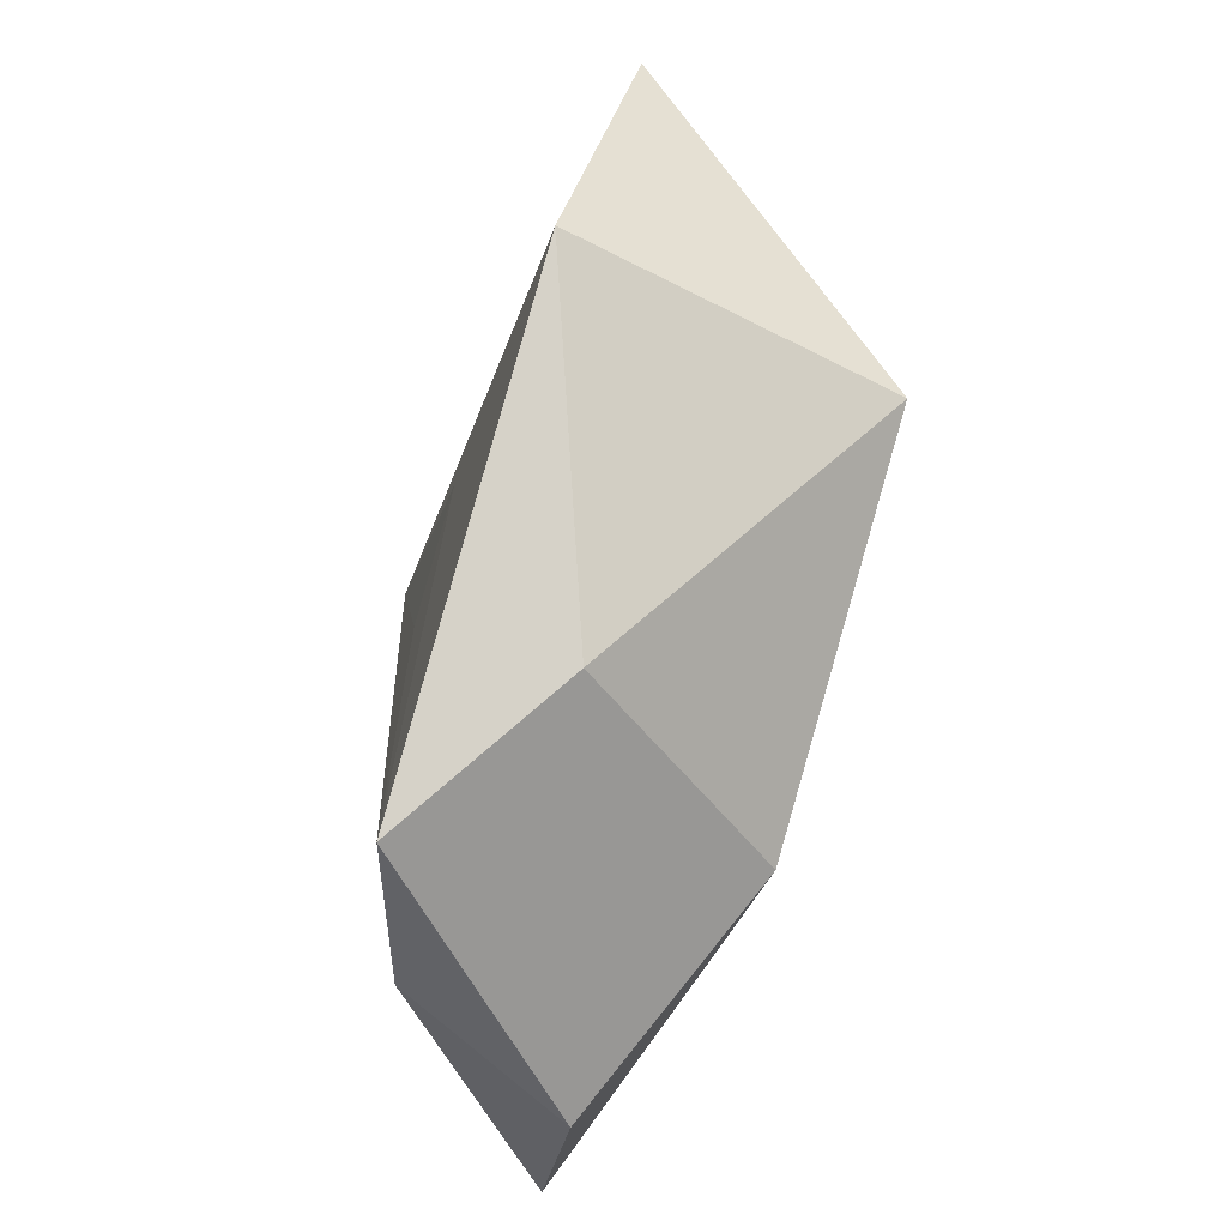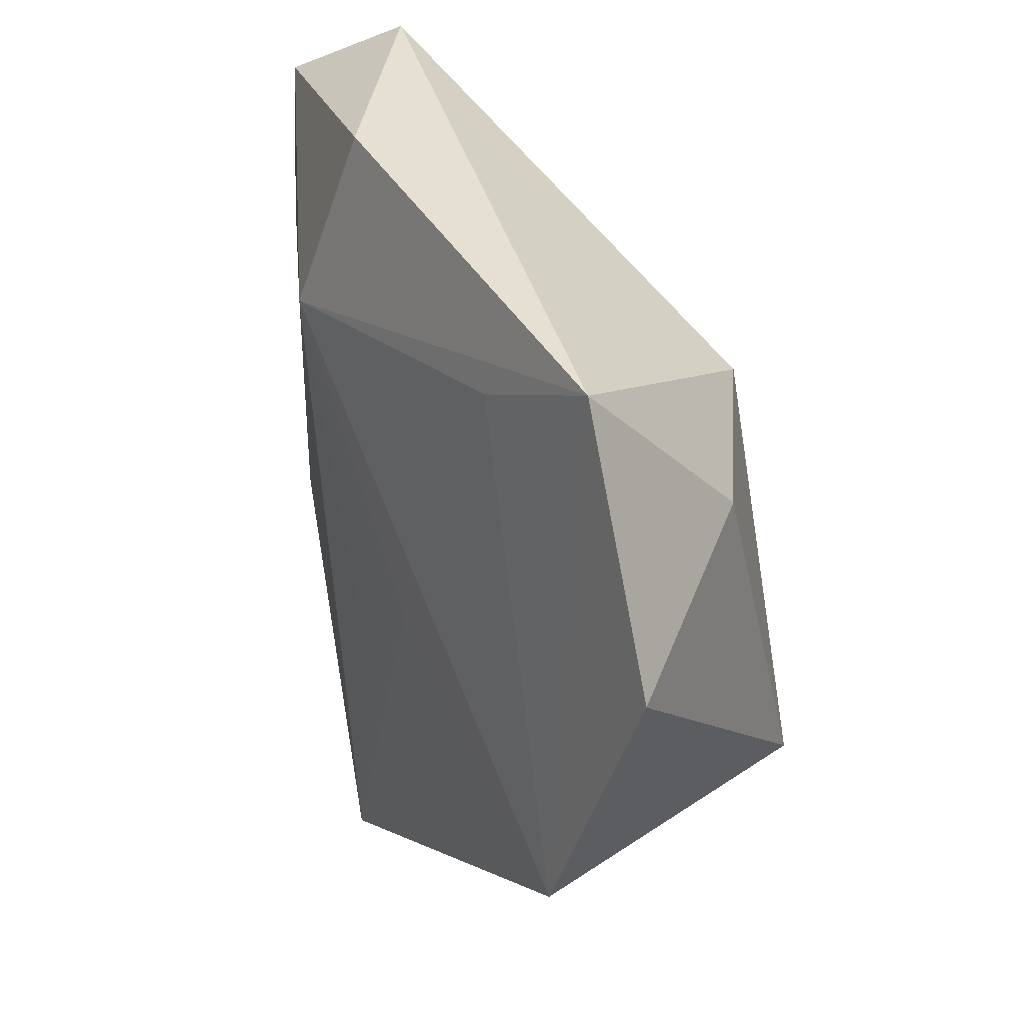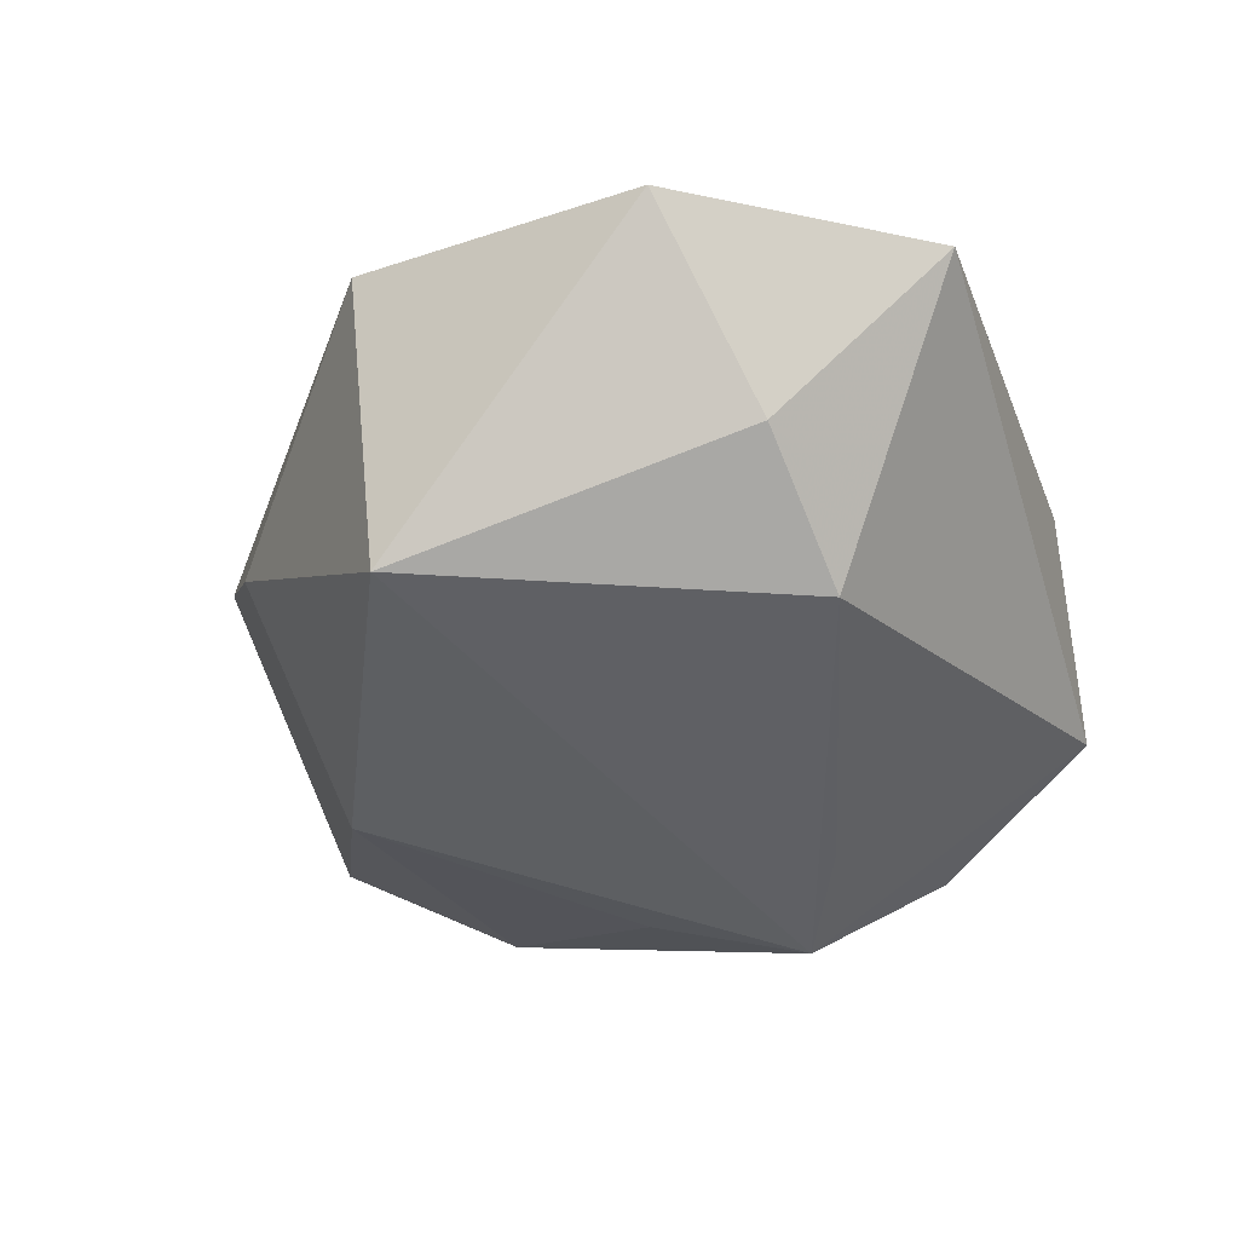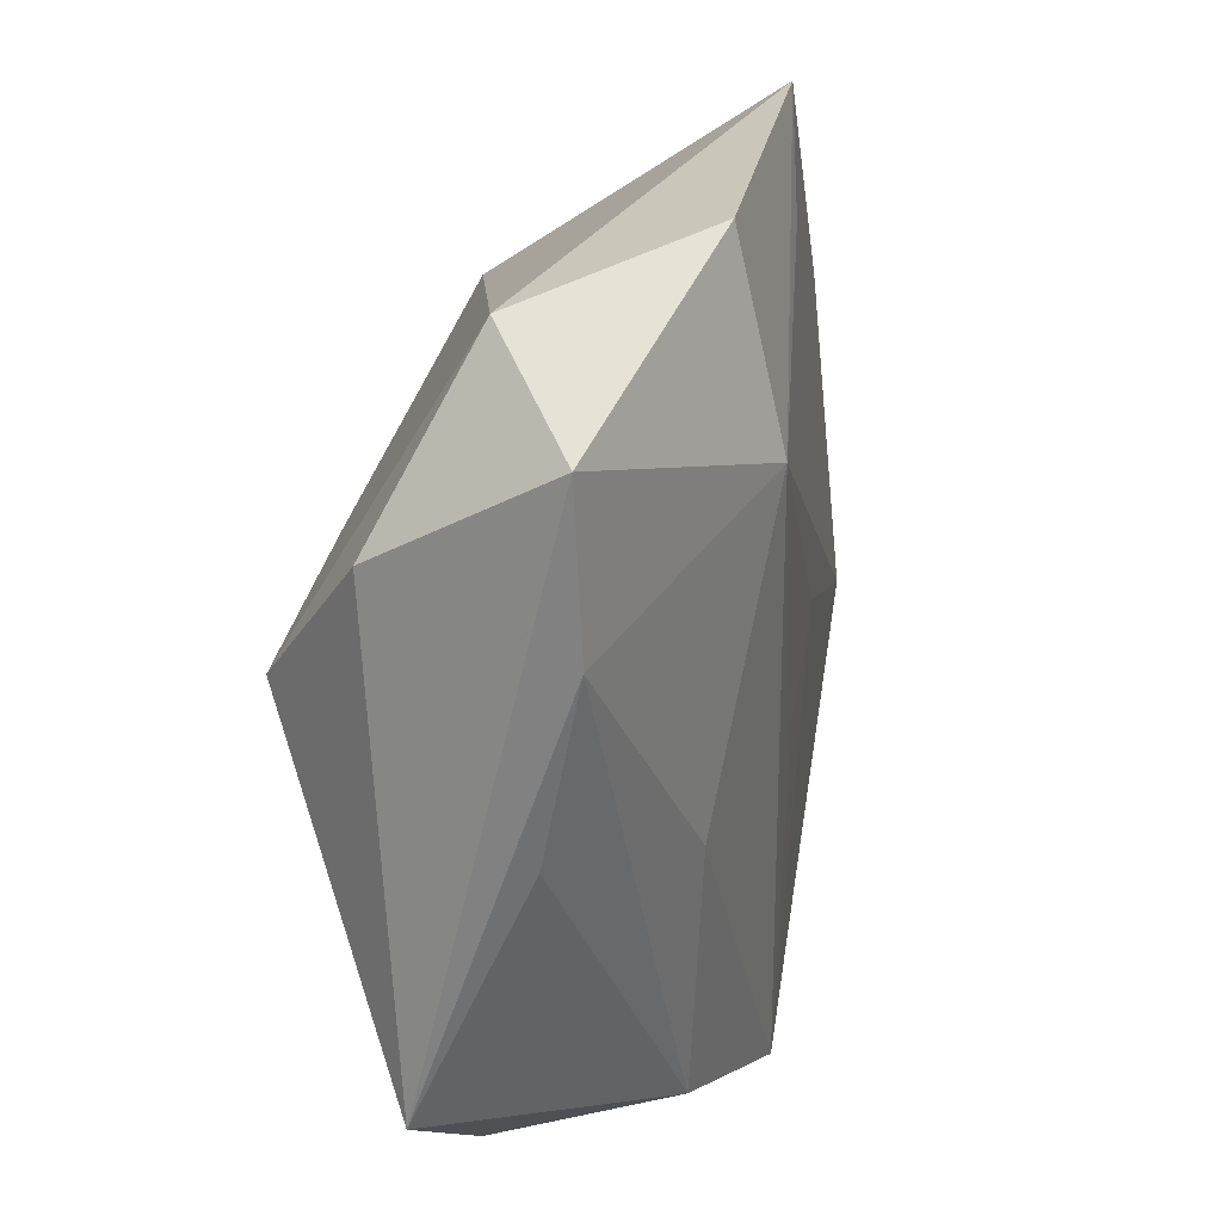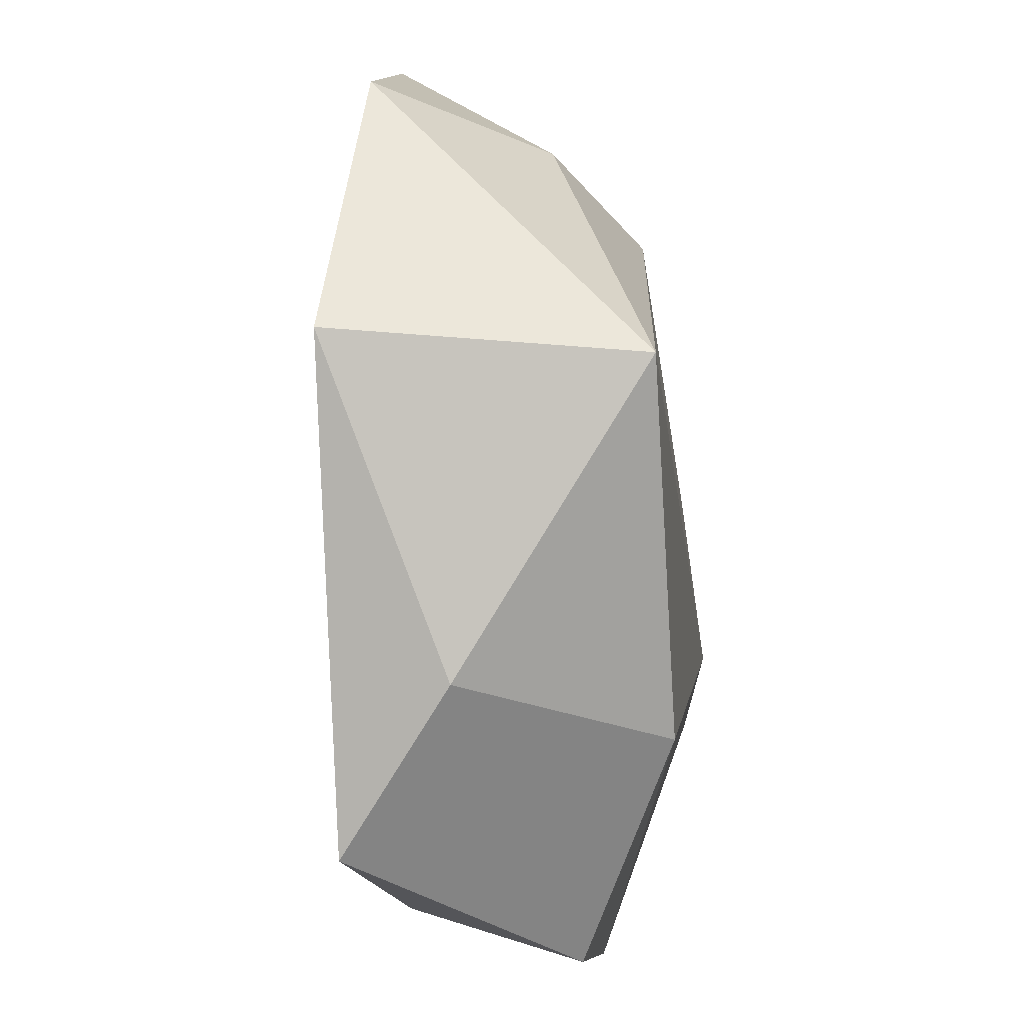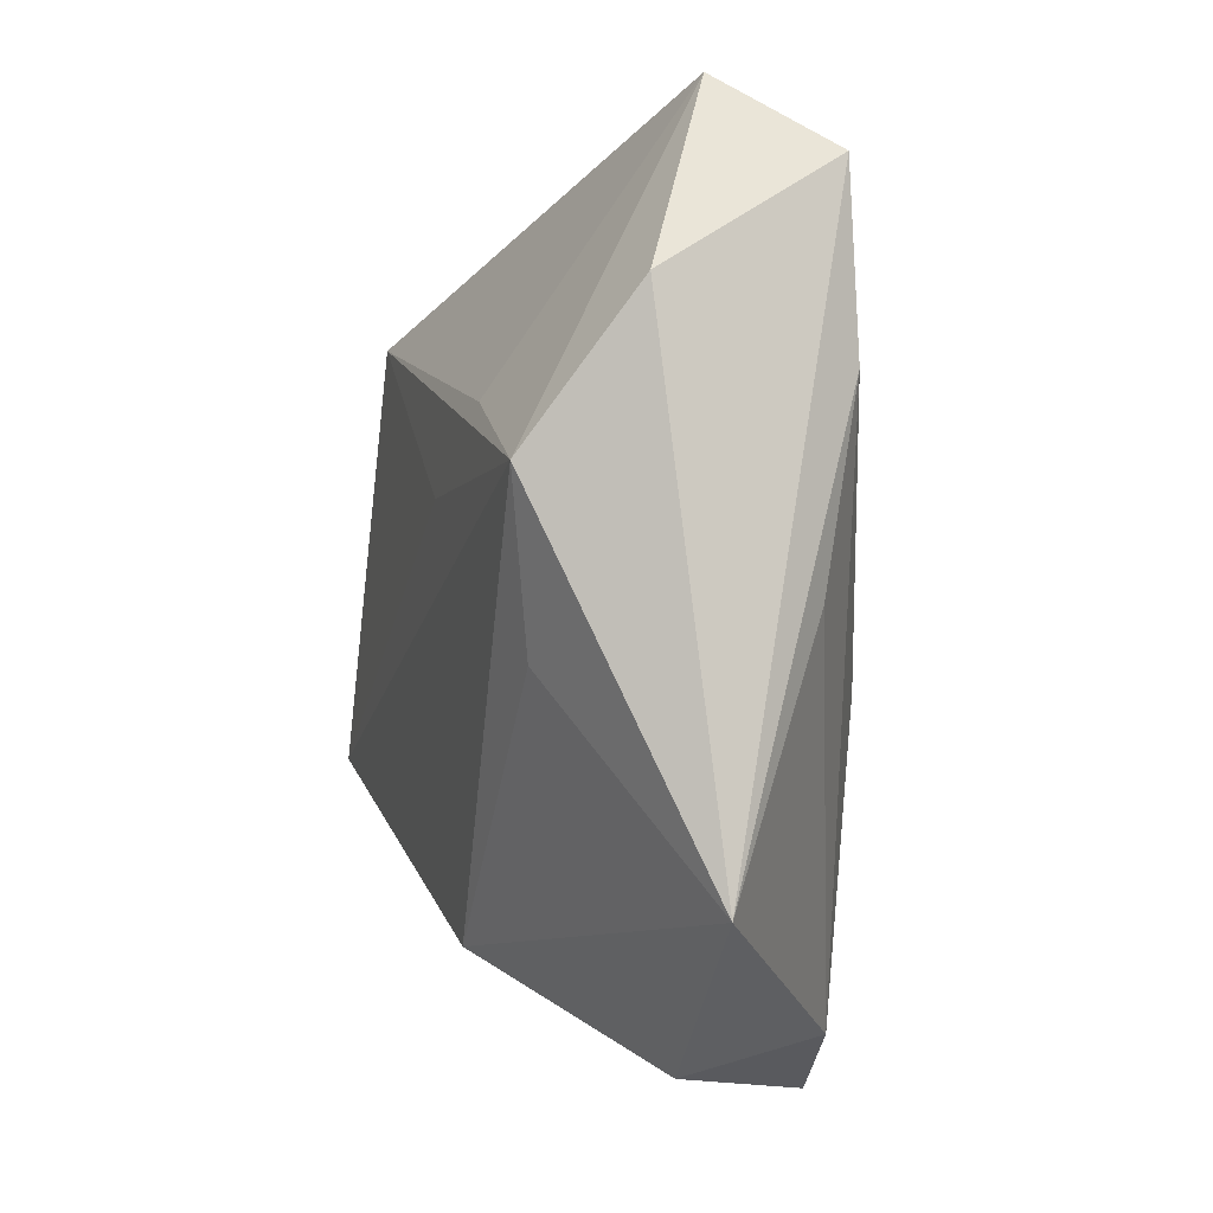
<metadata>
{"format":"obj","ext":"obj","renderer":"f3d","projection":"perspective","resolution":1024,"background":"white","views":[{"elev":-68.0,"azim":79.0,"up":"+Y"},{"elev":38.1,"azim":67.2,"up":"+Y"},{"elev":-44.5,"azim":103.1,"up":"+Z"},{"elev":32.1,"azim":-72.2,"up":"+Y"},{"elev":-51.0,"azim":99.6,"up":"+Y"},{"elev":1.3,"azim":-104.9,"up":"+Y"}]}
</metadata>
<code>
v -0.03197 0.00997 -0.01708
v -0.001418 -0.04441 0.01644
v -0.01722 -0.03681 0.01301
v -0.005634 0.04076 0.0121
v -0.02654 -0.03804 -0.002664
v -0.00503 -0.0302 -0.01502
v -0.04218 -0.02377 -0.002924
v -0.01788 0.01496 -0.01638
v -0.0358 -0.0008853 0.006302
v 0.001491 -0.009667 0.0164
v 0.04767 0.01108 0.005845
v 0.03112 -0.01698 -0.01851
v 0.01237 -0.003468 0.01518
v -0.01902 -0.008447 0.01459
v -0.02719 -0.005618 -0.0146
v -0.008608 0.02209 0.01766
v 0.03266 0.01806 -0.009746
v -0.03625 0.02394 -0.007437
v 0.03984 -0.01819 0.01132
v 0.01206 -0.03718 0.003642
v -0.02604 0.0404 -0.0002402
v 0.01768 0.02126 -0.01716
v 0.0349 0.0358 0.006177
v -0.03468 0.01704 0.009505
v -0.006459 0.007418 -0.01761
v -0.03441 0.03349 0.008693
v 0.02189 0.02857 0.01024
f 5 3 7
f 2 3 5
f 26 7 24
f 24 16 26
f 6 5 7
f 6 1 12
f 26 16 4
f 4 16 23
f 4 21 26
f 23 21 4
f 14 3 2
f 2 16 14
f 14 24 3
f 16 24 14
f 12 19 20
f 20 19 2
f 20 6 12
f 2 5 20
f 5 6 20
f 2 19 13
f 13 19 16
f 23 16 27
f 27 19 23
f 16 19 27
f 26 21 18
f 18 21 1
f 18 7 26
f 18 1 7
f 12 1 25
f 23 19 11
f 11 17 23
f 11 19 12
f 12 17 11
f 7 3 9
f 9 24 7
f 3 24 9
f 7 1 15
f 15 6 7
f 1 6 15
f 10 16 2
f 2 13 10
f 10 13 16
f 22 21 23
f 23 17 22
f 22 25 1
f 22 17 12
f 12 25 22
f 1 21 8
f 8 22 1
f 21 22 8

</code>
